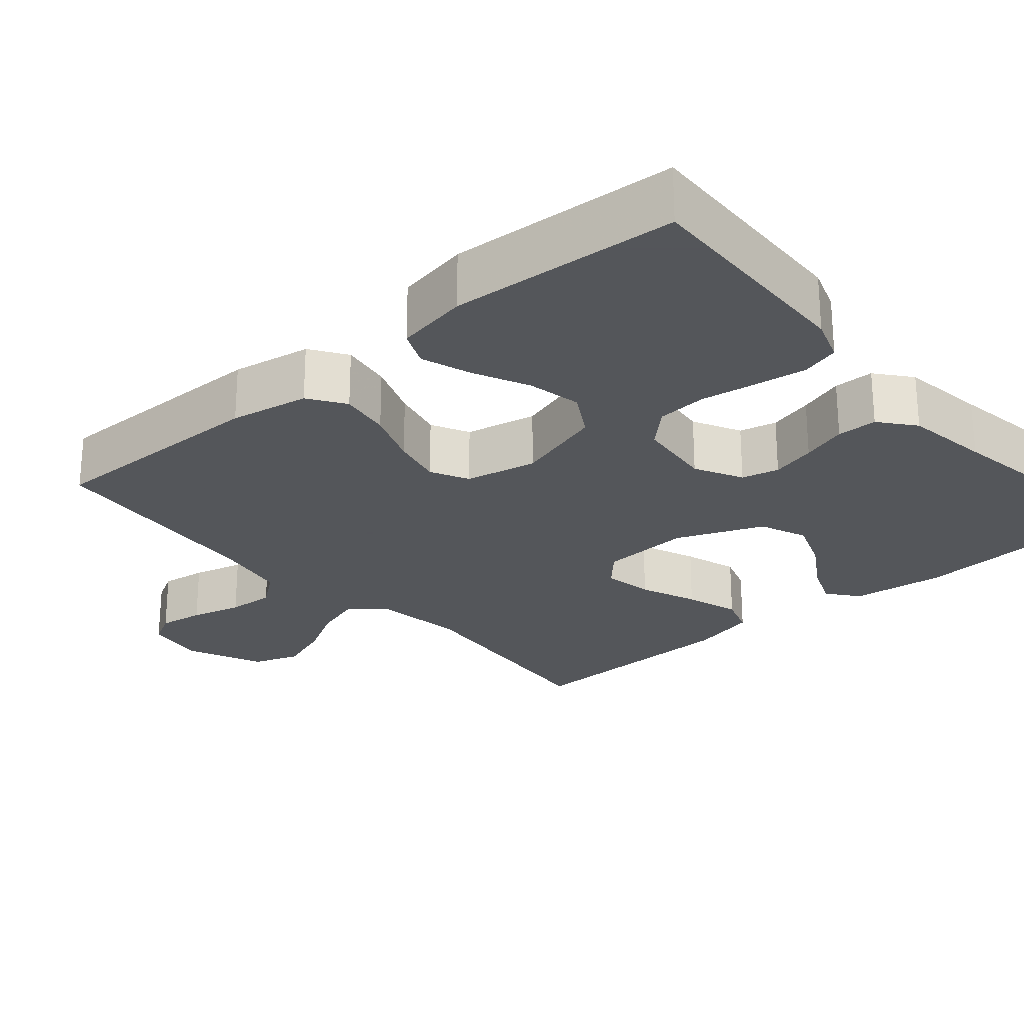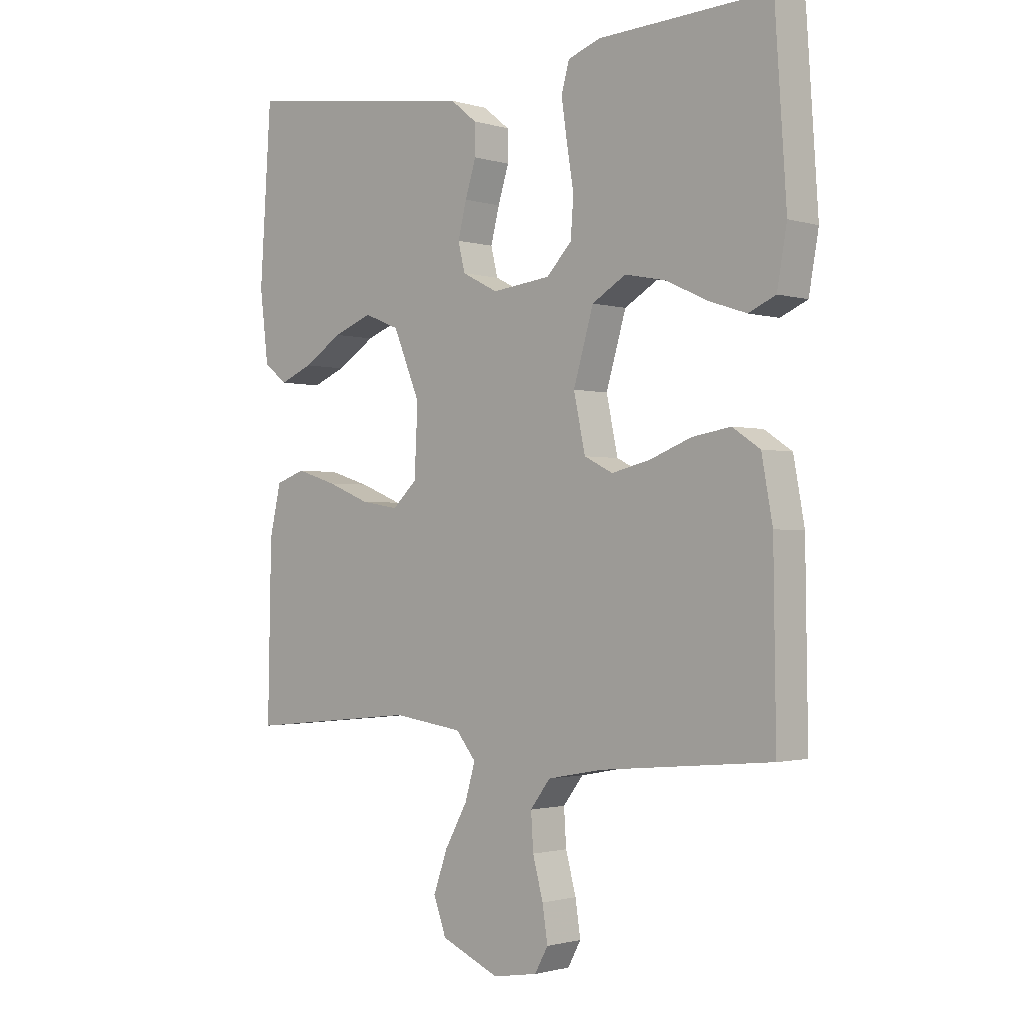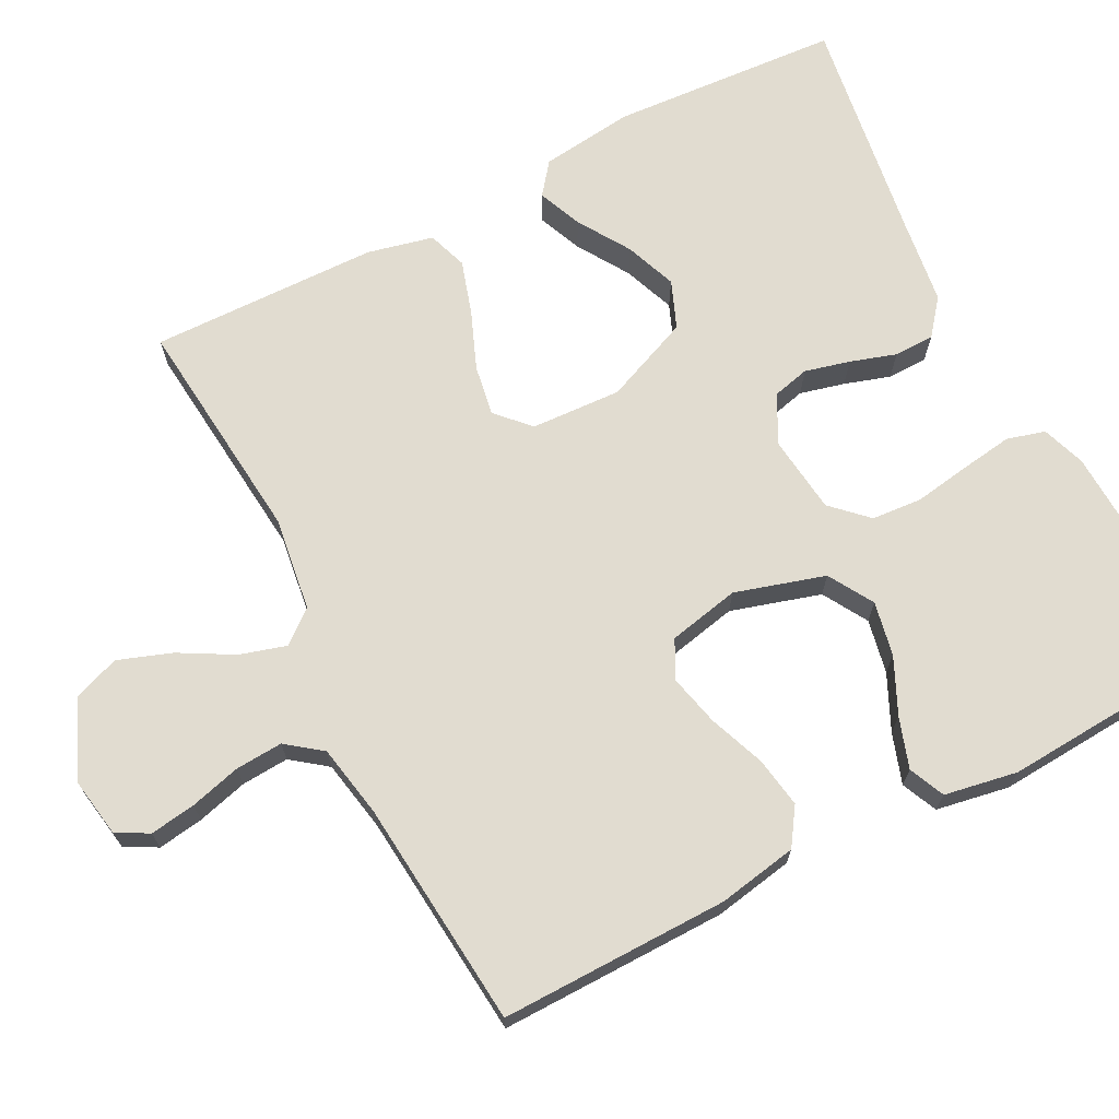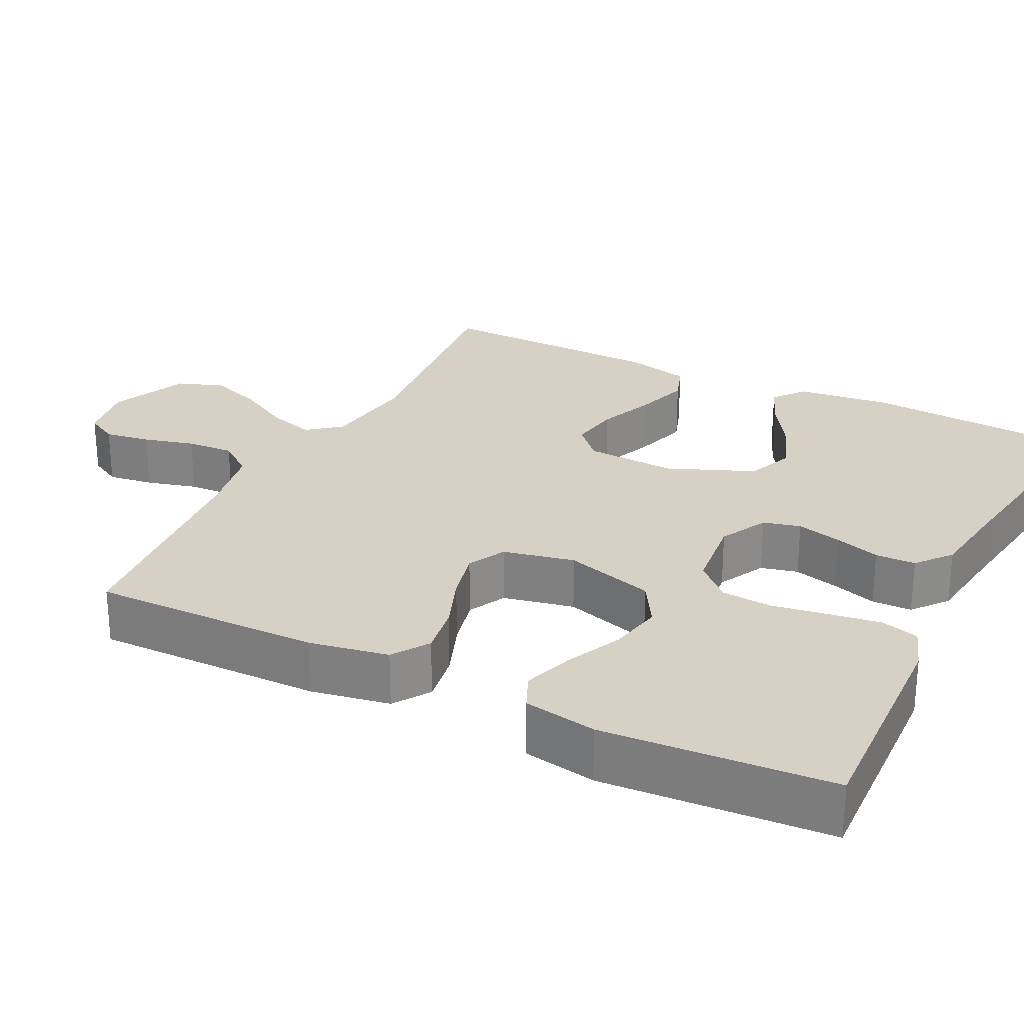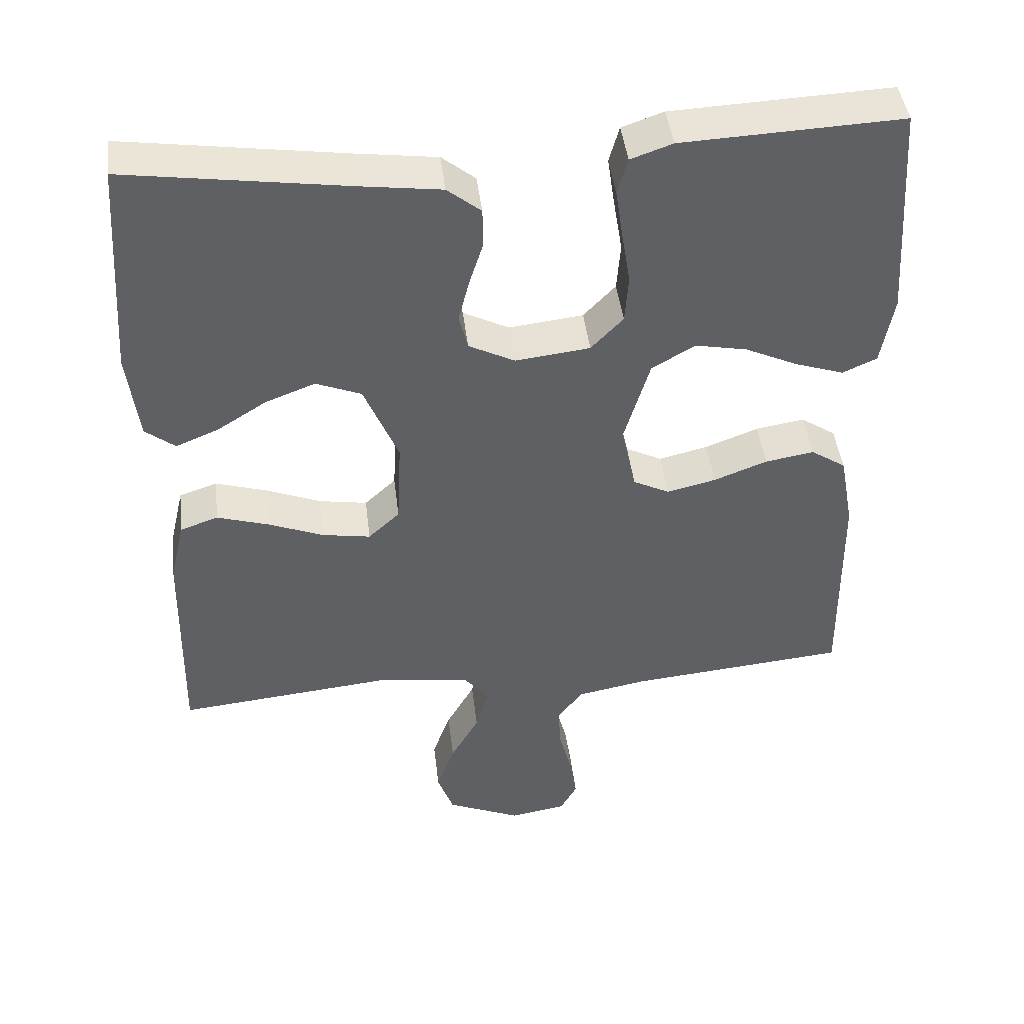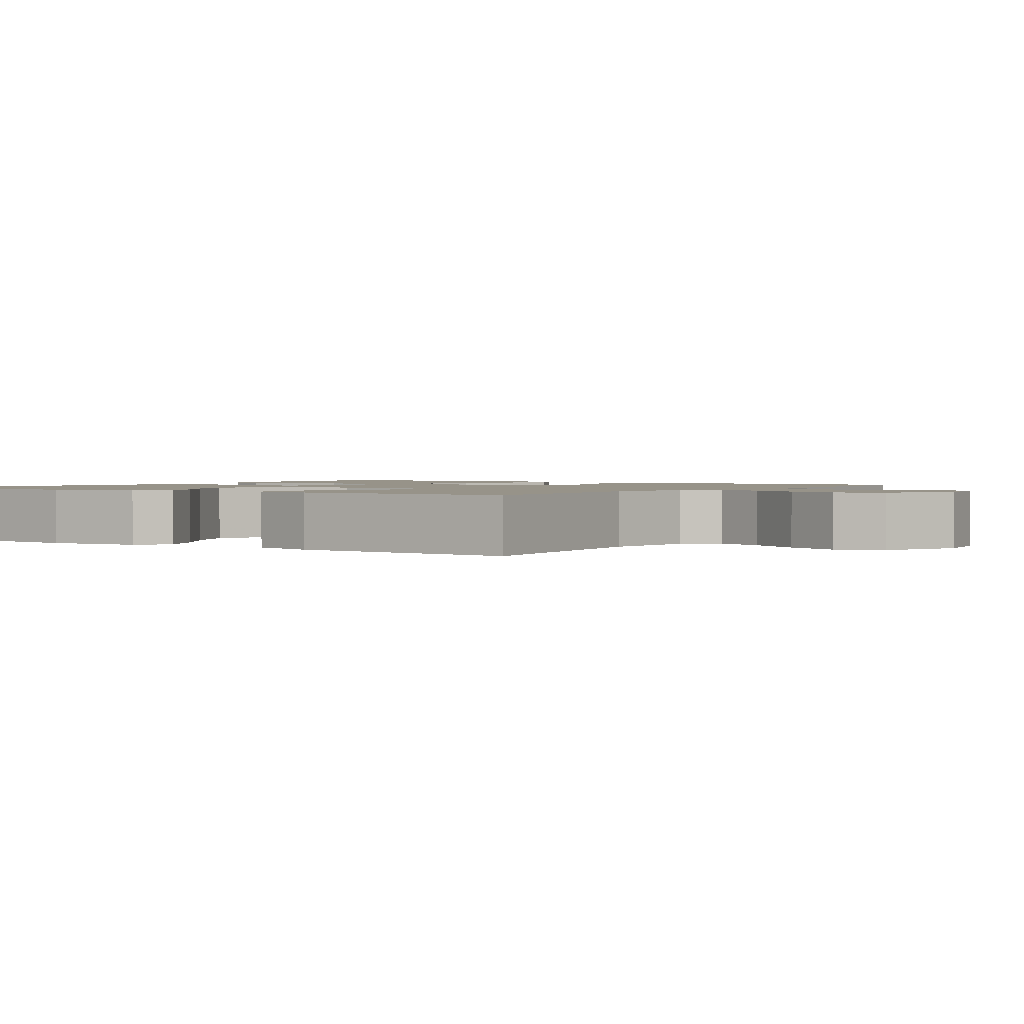
<metadata>
{"format":"obj","ext":"obj","renderer":"f3d","projection":"perspective","resolution":1024,"background":"white","views":[{"elev":-25.1,"azim":-49.0,"up":"+Y"},{"elev":-1.5,"azim":-136.8,"up":"+Z"},{"elev":69.4,"azim":-117.3,"up":"+Y"},{"elev":26.7,"azim":-63.3,"up":"+Y"},{"elev":44.4,"azim":173.2,"up":"+Z"},{"elev":1.5,"azim":124.6,"up":"+Y"}]}
</metadata>
<code>
v 0.5 0.07 -0.5
v 0.2 0.07 -0.47
v 0.077 0.07 -0.487
v 0.042 0.07 -0.53
v 0.06 0.07 -0.591
v 0.099 0.07 -0.661
v 0.124 0.07 -0.731
v 0.102 0.07 -0.792
v 0 0.07 -0.836
v -0.078 0.07 -0.823
v -0.101 0.07 -0.781
v -0.092 0.07 -0.721
v -0.074 0.07 -0.654
v -0.07 0.07 -0.592
v -0.105 0.07 -0.546
v -0.2 0.07 -0.528
v -0.5 0.07 -0.5
v -0.496 0.07 -0.2
v -0.477 0.07 -0.096
v -0.429 0.07 -0.064
v -0.362 0.07 -0.075
v -0.289 0.07 -0.103
v -0.222 0.07 -0.119
v -0.172 0.07 -0.094
v -0.152 0.07 0
v -0.187 0.07 0.118
v -0.246 0.07 0.153
v -0.317 0.07 0.139
v -0.39 0.07 0.105
v -0.456 0.07 0.083
v -0.503 0.07 0.104
v -0.52 0.07 0.2
v -0.5 0.07 0.5
v -0.2 0.07 0.487
v -0.143 0.07 0.467
v -0.129 0.07 0.417
v -0.139 0.07 0.349
v -0.151 0.07 0.275
v -0.146 0.07 0.209
v -0.102 0.07 0.163
v 0 0.07 0.151
v 0.063 0.07 0.183
v 0.075 0.07 0.232
v 0.06 0.07 0.291
v 0.041 0.07 0.351
v 0.042 0.07 0.404
v 0.088 0.07 0.441
v 0.2 0.07 0.456
v 0.5 0.07 0.5
v 0.52 0.07 0.2
v 0.505 0.07 0.077
v 0.464 0.07 0.045
v 0.406 0.07 0.069
v 0.338 0.07 0.112
v 0.27 0.07 0.138
v 0.208 0.07 0.113
v 0.161 0.07 0
v 0.167 0.07 -0.119
v 0.21 0.07 -0.159
v 0.276 0.07 -0.148
v 0.351 0.07 -0.118
v 0.422 0.07 -0.096
v 0.474 0.07 -0.114
v 0.494 0.07 -0.2
v 0.5 0 -0.5
v 0.2 0 -0.47
v 0.077 0 -0.487
v 0.042 0 -0.53
v 0.06 0 -0.591
v 0.099 0 -0.661
v 0.124 0 -0.731
v 0.102 0 -0.792
v 0 0 -0.836
v -0.078 0 -0.823
v -0.101 0 -0.781
v -0.092 0 -0.721
v -0.074 0 -0.654
v -0.07 0 -0.592
v -0.105 0 -0.546
v -0.2 0 -0.528
v -0.5 0 -0.5
v -0.496 0 -0.2
v -0.477 0 -0.096
v -0.429 0 -0.064
v -0.362 0 -0.075
v -0.289 0 -0.103
v -0.222 0 -0.119
v -0.172 0 -0.094
v -0.152 0 0
v -0.187 0 0.118
v -0.246 0 0.153
v -0.317 0 0.139
v -0.39 0 0.105
v -0.456 0 0.083
v -0.503 0 0.104
v -0.52 0 0.2
v -0.5 0 0.5
v -0.2 0 0.487
v -0.143 0 0.467
v -0.129 0 0.417
v -0.139 0 0.349
v -0.151 0 0.275
v -0.146 0 0.209
v -0.102 0 0.163
v 0 0 0.151
v 0.063 0 0.183
v 0.075 0 0.232
v 0.06 0 0.291
v 0.041 0 0.351
v 0.042 0 0.404
v 0.088 0 0.441
v 0.2 0 0.456
v 0.5 0 0.5
v 0.52 0 0.2
v 0.505 0 0.077
v 0.464 0 0.045
v 0.406 0 0.069
v 0.338 0 0.112
v 0.27 0 0.138
v 0.208 0 0.113
v 0.161 0 0
v 0.167 0 -0.119
v 0.21 0 -0.159
v 0.276 0 -0.148
v 0.351 0 -0.118
v 0.422 0 -0.096
v 0.474 0 -0.114
v 0.494 0 -0.2
f 63 64 1 2
f 60 61 62 63
f 60 63 2 3
f 59 60 3 4
f 58 59 4
f 57 58 4
f 51 52 53 54
f 51 54 55
f 48 49 50 51
f 48 51 55
f 47 48 55 56
f 44 45 46 47
f 43 44 47 56
f 35 36 37 38
f 33 34 35 38
f 33 38 39
f 32 33 39 40
f 28 29 30 31
f 27 28 31 32
f 19 20 21 22
f 19 22 23
f 16 17 18 19
f 15 16 19 23
f 14 15 23 24
f 10 11 12 13
f 10 13 14
f 9 10 14
f 5 6 7 8
f 4 5 8 9
f 42 43 56 57
f 41 42 57 4
f 27 32 40 41
f 26 27 41
f 25 26 41 4
f 14 24 25
f 4 9 14 25
f 66 65 128 127
f 127 126 125 124
f 67 66 127 124
f 68 67 124 123
f 68 123 122
f 68 122 121
f 118 117 116 115
f 119 118 115
f 115 114 113 112
f 119 115 112
f 120 119 112 111
f 111 110 109 108
f 120 111 108 107
f 102 101 100 99
f 102 99 98 97
f 103 102 97
f 104 103 97 96
f 95 94 93 92
f 96 95 92 91
f 86 85 84 83
f 87 86 83
f 83 82 81 80
f 87 83 80 79
f 88 87 79 78
f 77 76 75 74
f 78 77 74
f 78 74 73
f 72 71 70 69
f 73 72 69 68
f 121 120 107 106
f 68 121 106 105
f 105 104 96 91
f 105 91 90
f 68 105 90 89
f 89 88 78
f 89 78 73 68
f 1 65 66 2
f 2 66 67 3
f 3 67 68 4
f 4 68 69 5
f 5 69 70 6
f 6 70 71 7
f 7 71 72 8
f 8 72 73 9
f 9 73 74 10
f 10 74 75 11
f 11 75 76 12
f 12 76 77 13
f 13 77 78 14
f 14 78 79 15
f 15 79 80 16
f 16 80 81 17
f 17 81 82 18
f 18 82 83 19
f 19 83 84 20
f 20 84 85 21
f 21 85 86 22
f 22 86 87 23
f 23 87 88 24
f 24 88 89 25
f 25 89 90 26
f 26 90 91 27
f 27 91 92 28
f 28 92 93 29
f 29 93 94 30
f 30 94 95 31
f 31 95 96 32
f 32 96 97 33
f 33 97 98 34
f 34 98 99 35
f 35 99 100 36
f 36 100 101 37
f 37 101 102 38
f 38 102 103 39
f 39 103 104 40
f 40 104 105 41
f 41 105 106 42
f 42 106 107 43
f 43 107 108 44
f 44 108 109 45
f 45 109 110 46
f 46 110 111 47
f 47 111 112 48
f 48 112 113 49
f 49 113 114 50
f 50 114 115 51
f 51 115 116 52
f 52 116 117 53
f 53 117 118 54
f 54 118 119 55
f 55 119 120 56
f 56 120 121 57
f 57 121 122 58
f 58 122 123 59
f 59 123 124 60
f 60 124 125 61
f 61 125 126 62
f 62 126 127 63
f 63 127 128 64
f 64 128 65 1

</code>
